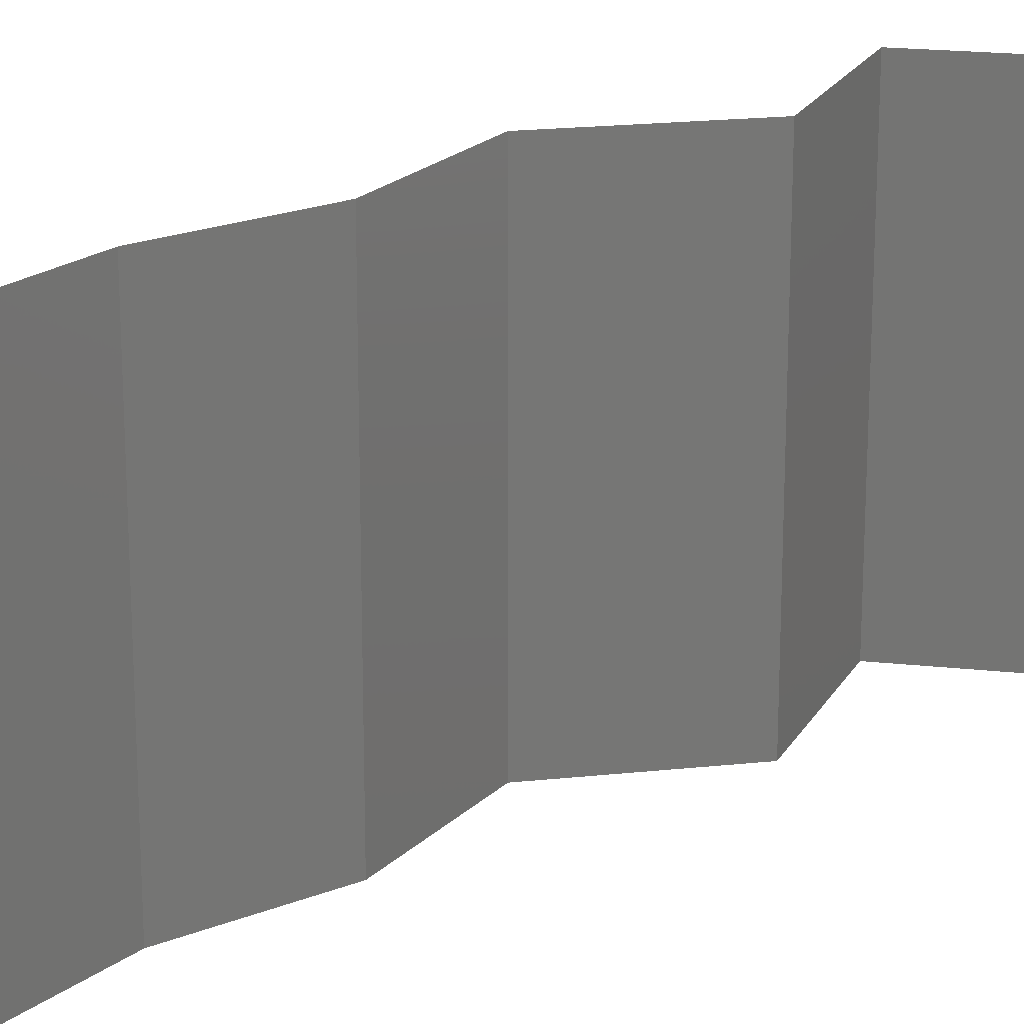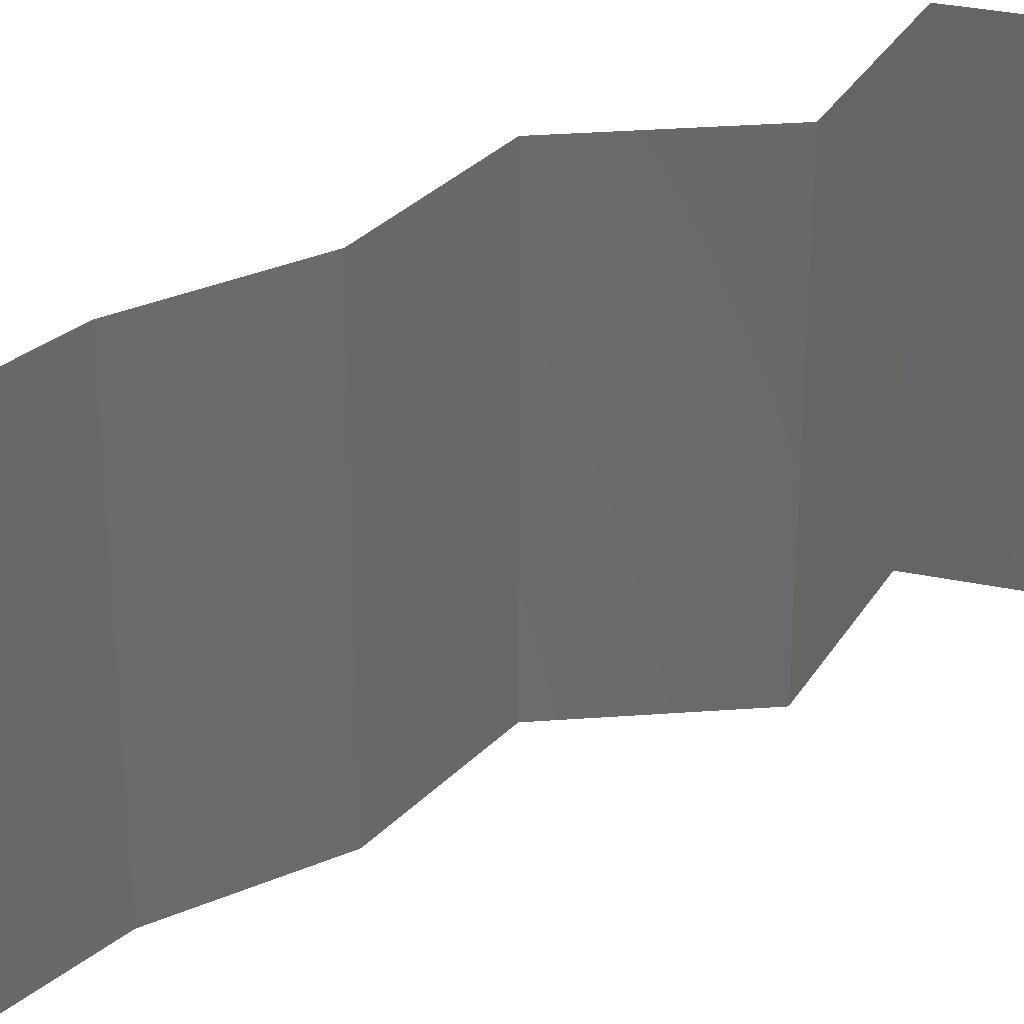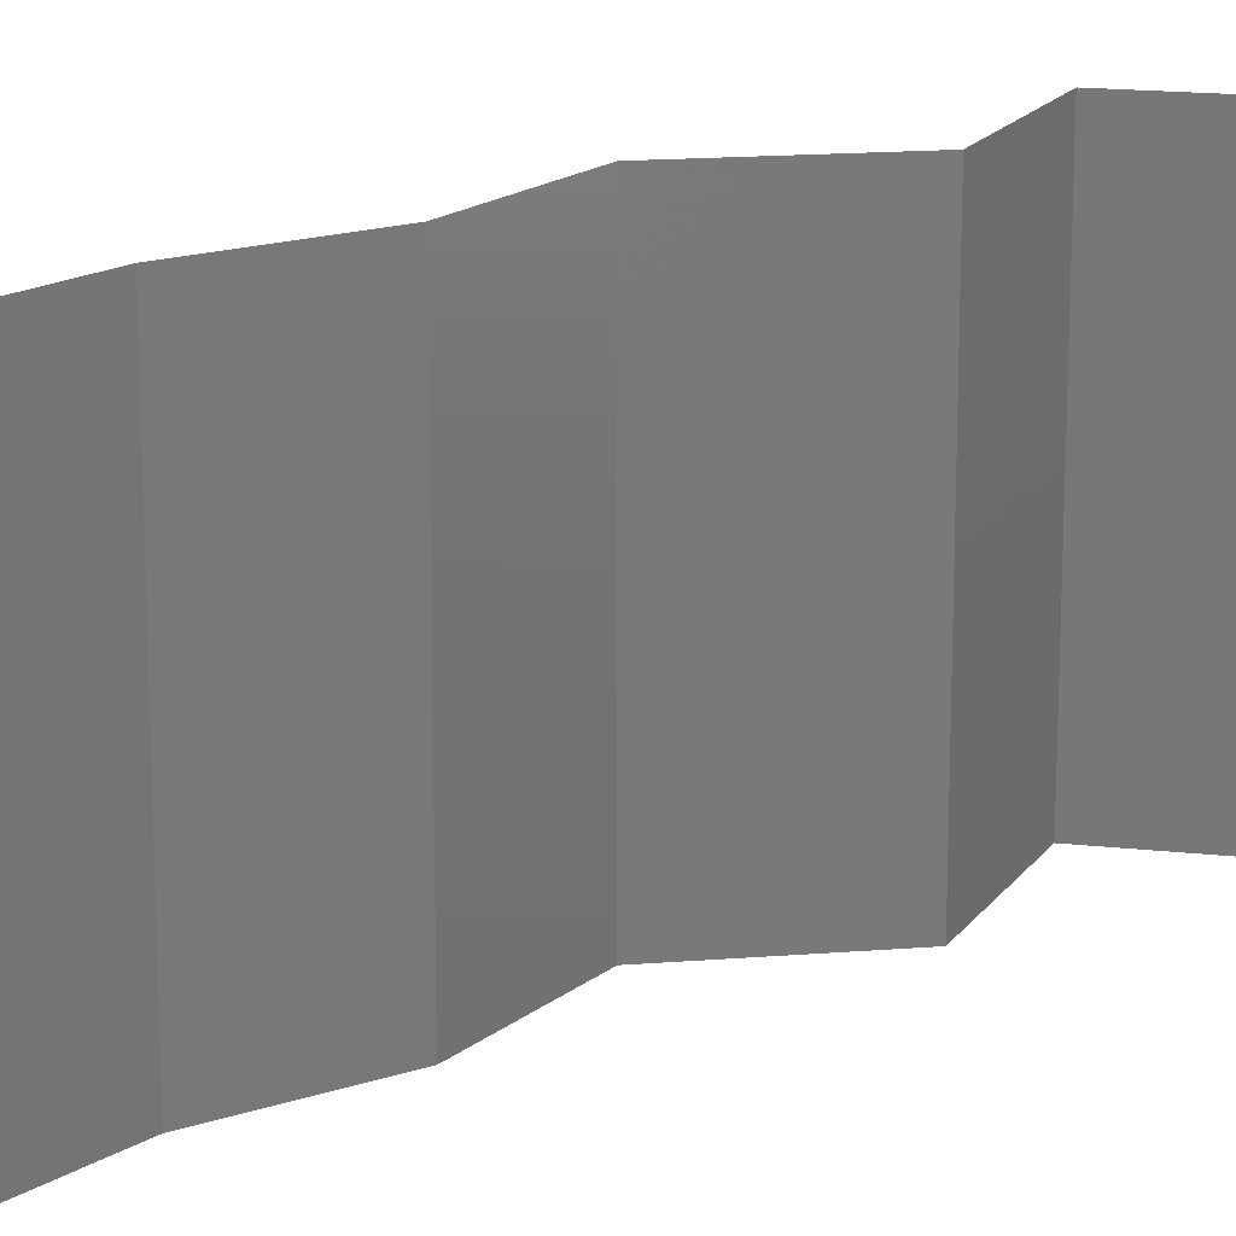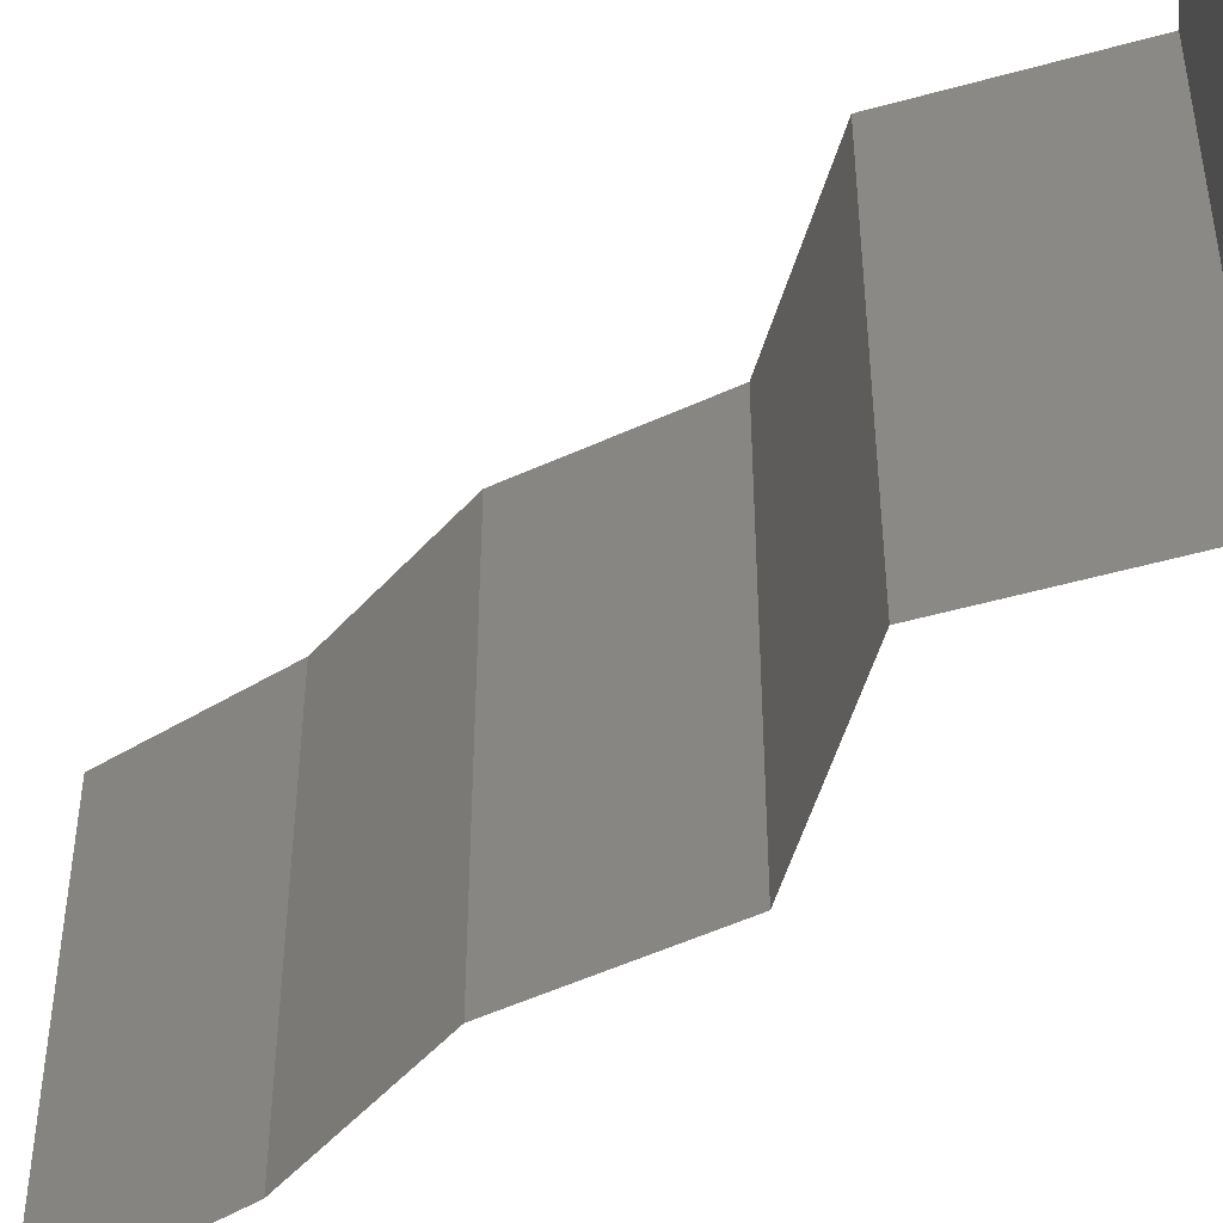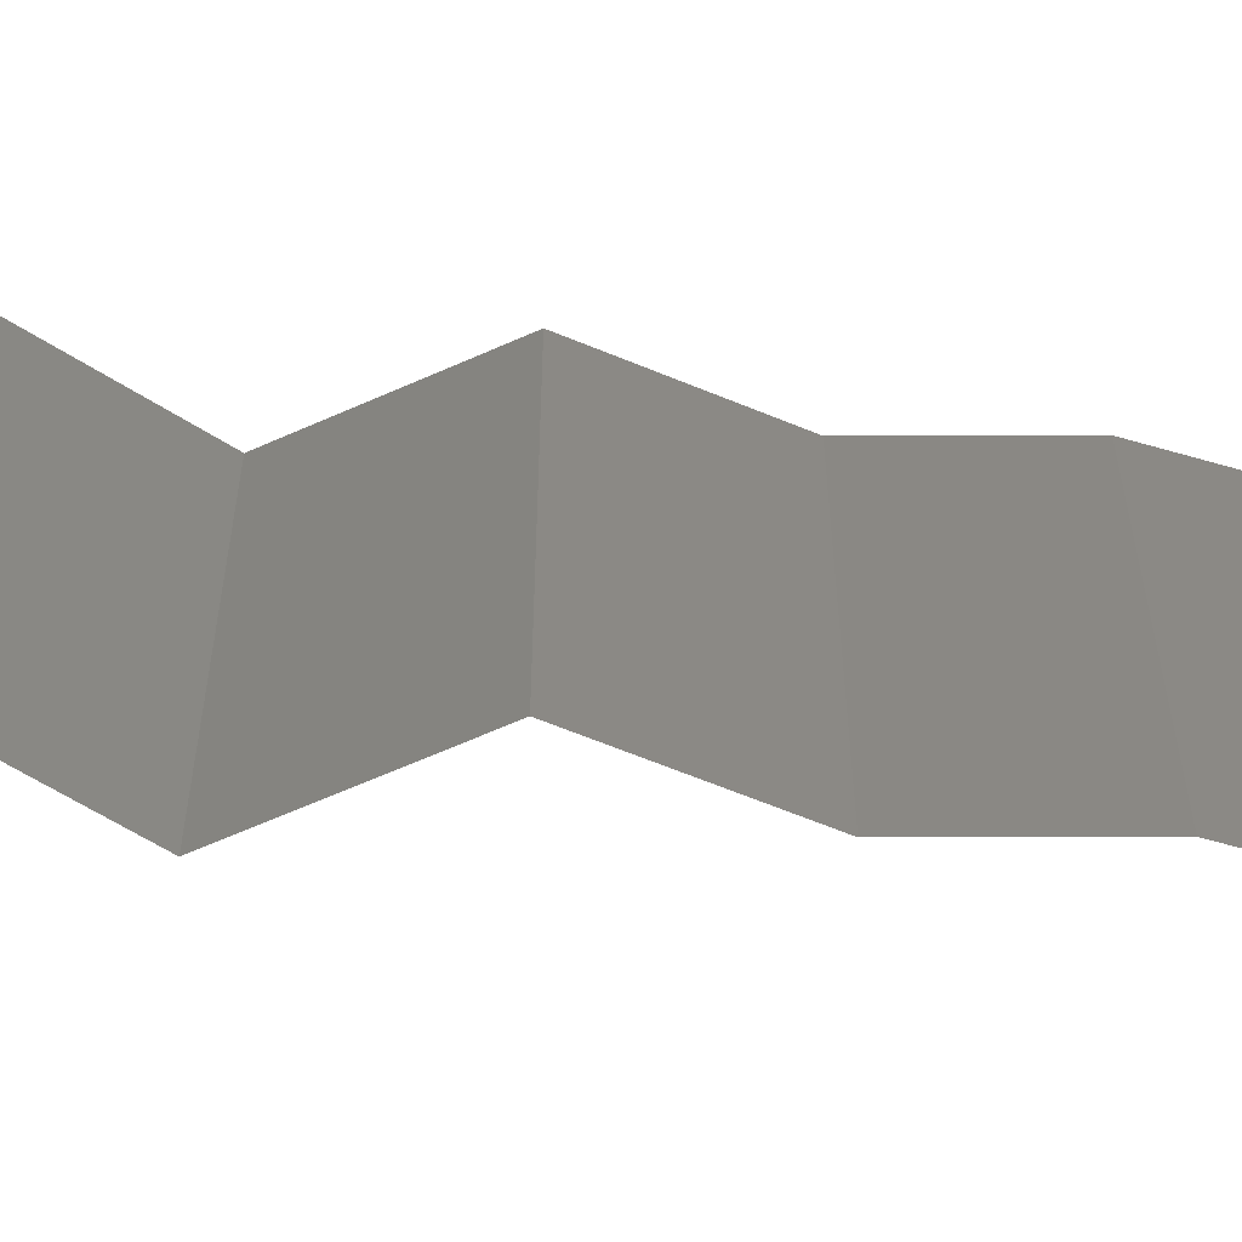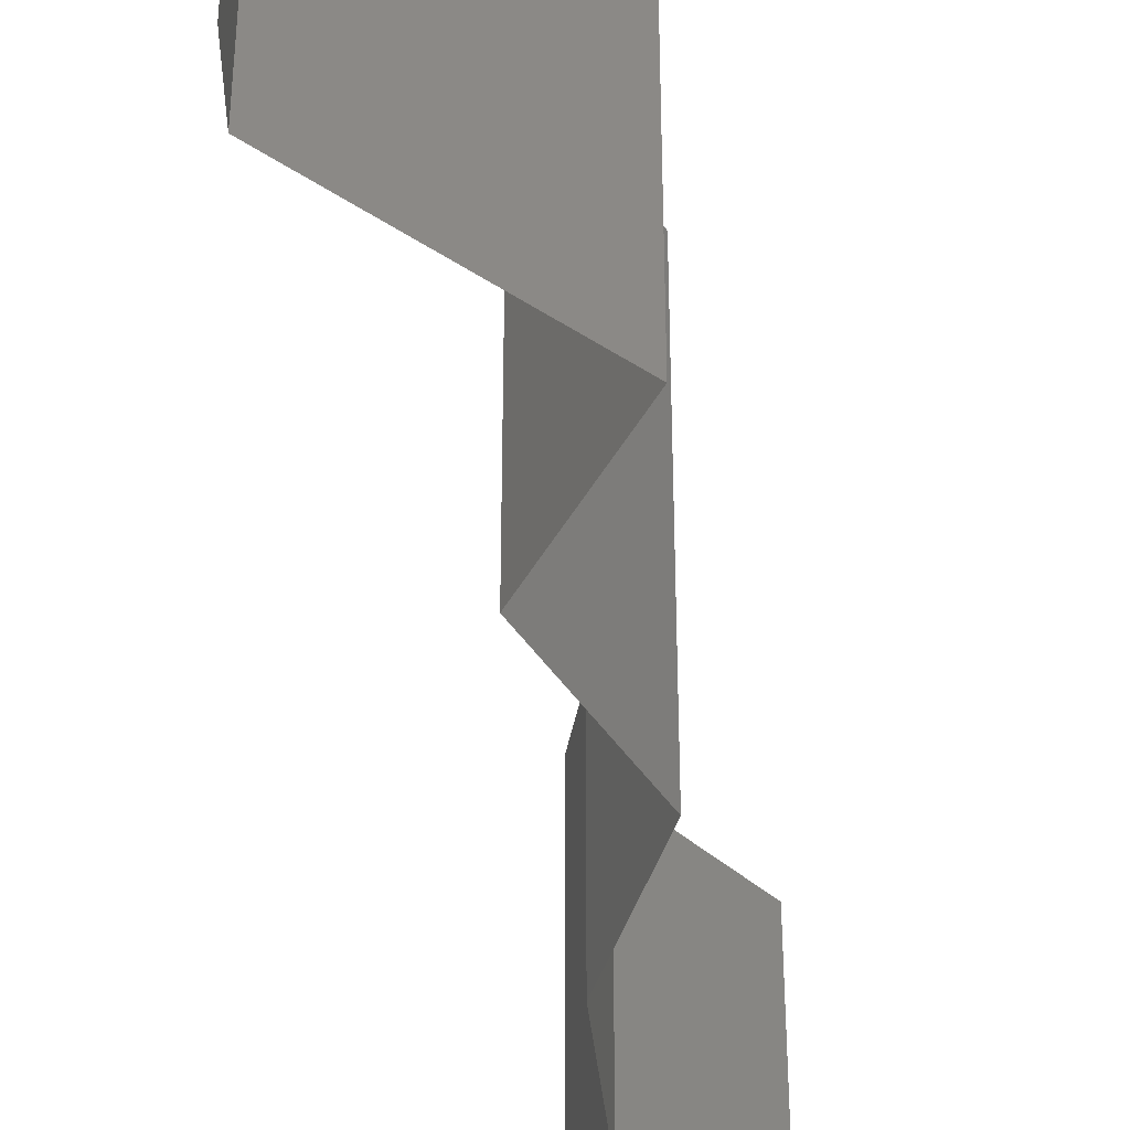
<metadata>
{"format":"stl","ext":"stl","renderer":"f3d","projection":"perspective","resolution":1024,"background":"white","views":[{"elev":21.6,"azim":50.0,"up":"+Z"},{"elev":34.2,"azim":55.0,"up":"+Z"},{"elev":17.6,"azim":51.7,"up":"+Z"},{"elev":-52.2,"azim":134.2,"up":"+Z"},{"elev":-62.7,"azim":-95.0,"up":"+Z"},{"elev":-42.7,"azim":-179.0,"up":"+Z"}]}
</metadata>
<code>
# stl→obj: 41 verts, 60 faces
v 0.04 0.05715 0
v 0.04 0.06 0
v 0.04 0.06 0.01
v 0.04 0.05715 0.01
v 0.04 0.06 0.02
v 0.04 0.05715 0.02
v 0.03565 0.05358 0.005729
v 0.0313 0.05001 0
v 0.0313 0.05001 0.02
v 0.03565 0.05358 0.01432
v 0.0313 0.05001 0.01
v 0.03316 0.04644 0.015
v 0.03501 0.04286 0
v 0.03316 0.04644 0.005
v 0.03501 0.04286 0.01
v 0.03501 0.04286 0.02
v 0.033 0.03929 0.015
v 0.03098 0.03572 0
v 0.033 0.03929 0.005
v 0.03098 0.03572 0.01
v 0.03098 0.03572 0.02
v 0.03214 0.03215 0.015
v 0.03329 0.02858 0
v 0.03214 0.03215 0.005
v 0.03329 0.02858 0.01
v 0.03329 0.02858 0.02
v 0.03265 0.02143 0.01
v 0.03297 0.025 0.005
v 0.03297 0.025 0.015
v 0.03265 0.02143 0.02
v 0.03265 0.02143 0
v 0.03336 0.01786 0.015
v 0.03408 0.01429 0.01
v 0.03336 0.01786 0.005
v 0.03408 0.01429 0
v 0.03408 0.01429 0.02
v 0.03077 0.01072 0.015
v 0.02746 0.007144 0
v 0.03077 0.01072 0.005
v 0.02746 0.007144 0.01
v 0.02746 0.007144 0.02
f 1 2 3
f 4 5 6
f 3 5 4
f 1 3 4
f 1 7 8
f 9 10 6
f 7 10 11
f 4 10 7
f 6 10 4
f 8 7 11
f 4 7 1
f 11 10 9
f 9 12 11
f 13 14 15
f 11 14 8
f 15 12 16
f 15 14 11
f 16 12 9
f 8 14 13
f 11 12 15
f 16 17 15
f 18 19 20
f 15 19 13
f 20 17 21
f 13 19 18
f 21 17 16
f 20 19 15
f 15 17 20
f 21 22 20
f 23 24 25
f 20 24 18
f 25 22 26
f 25 24 20
f 26 22 21
f 18 24 23
f 20 22 25
f 27 28 25
f 25 29 27
f 30 29 26
f 23 28 31
f 25 28 23
f 26 29 25
f 31 28 27
f 27 29 30
f 27 32 33
f 33 34 27
f 31 34 35
f 36 32 30
f 27 34 31
f 30 32 27
f 35 34 33
f 33 32 36
f 36 37 33
f 38 39 40
f 33 39 35
f 40 37 41
f 41 37 36
f 40 39 33
f 33 37 40
f 35 39 38

</code>
